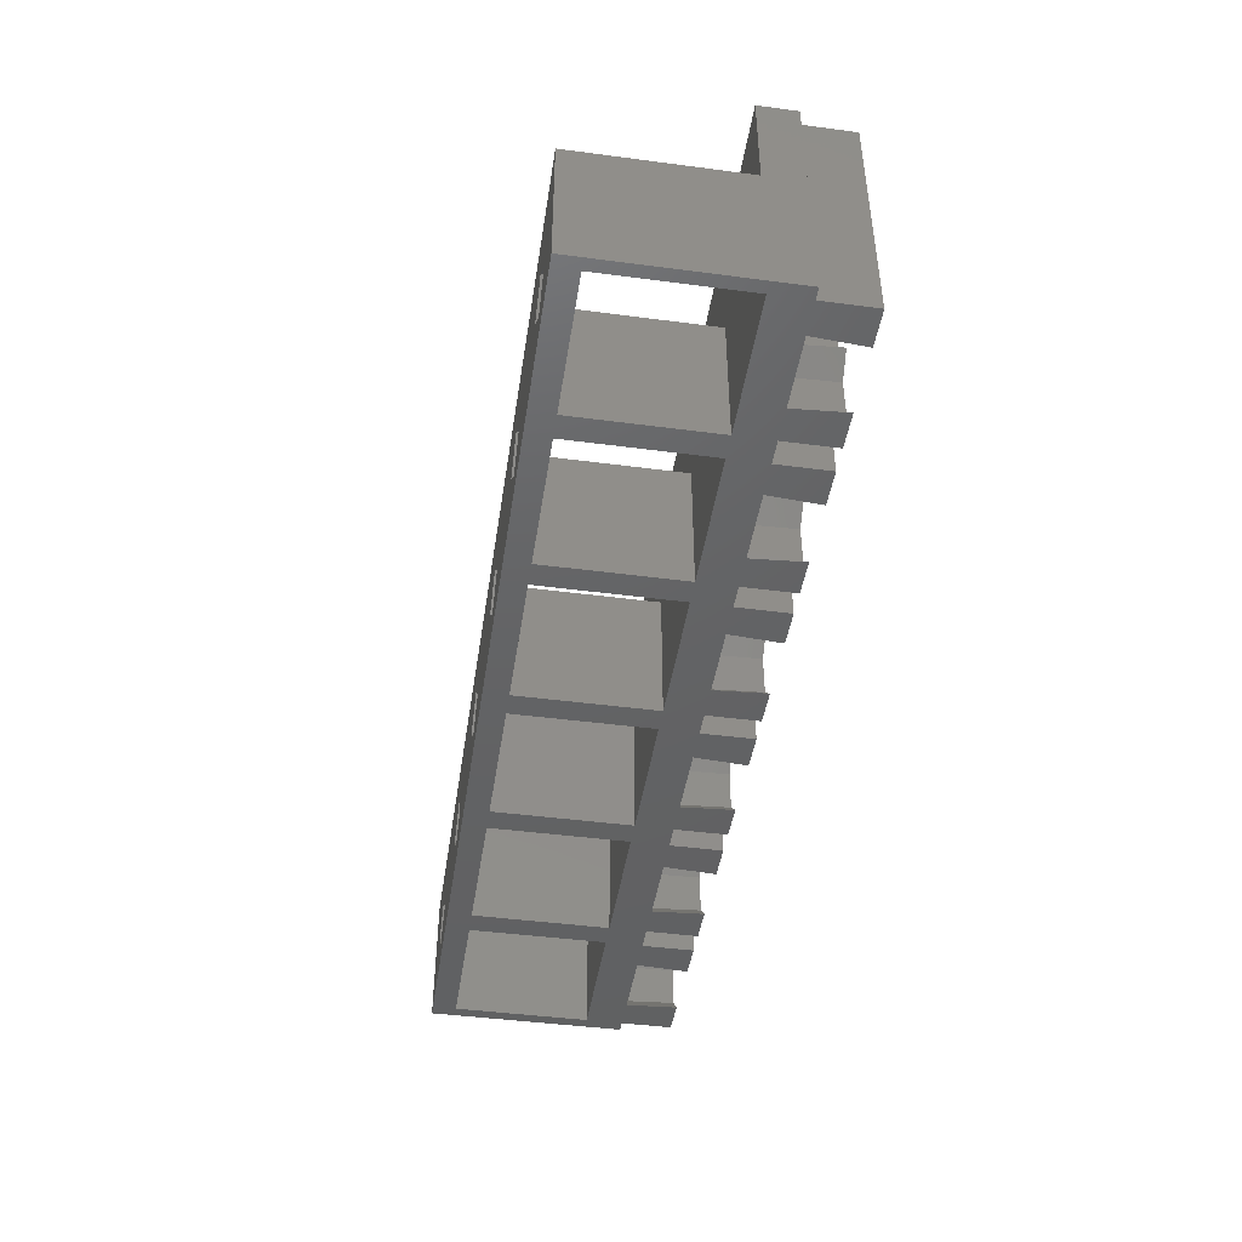
<metadata>
{"format":"stl","ext":"stl","renderer":"f3d","projection":"perspective","resolution":1024,"background":"white","views":[{"elev":-44.8,"azim":-98.7,"up":"+Z"}]}
</metadata>
<code>
# stl→obj: 396 verts, 836 faces
v -22.46 -6.2 -2.98
v -22.59 -3.62 -5.072
v -22.59 -3.62 -2.928
v -22.46 -6.2 -5.02
v -22.59 -3.62 2.928
v -21.76 -3.62 5.9
v -22.59 -3.62 5.072
v -21.66 -3.62 2
v -18.24 -3.62 5.9
v -18.34 -3.62 2
v -17.41 -3.62 2.928
v -17.41 -3.62 5.072
v -21.66 -3.62 -2
v -22.59 -3.62 1.072
v -22.59 -3.62 -1.072
v -18.34 -3.62 -2
v -17.41 -3.62 1.072
v -17.41 -3.62 -1.072
v -21.76 -3.62 -5.9
v -18.24 -3.62 -5.9
v -17.41 -3.62 -2.928
v -17.41 -3.62 -5.072
v -17.54 -6.2 -2.98
v -18.52 -6.2 -2
v -21.48 -6.2 -2
v -18.42 -6.2 -5.9
v -17.54 -6.2 -5.02
v -21.58 -6.2 -5.9
v -22.46 -6.2 -1.02
v -17.54 -6.2 1.02
v -18.52 -6.2 2
v -21.48 -6.2 2
v -22.46 -6.2 1.02
v -17.54 -6.2 -1.02
v -22.46 -6.2 5.02
v -22.46 -6.2 2.98
v -18.42 -6.2 5.9
v -17.54 -6.2 5.02
v -21.58 -6.2 5.9
v -17.54 -6.2 2.98
v -14.46 -6.2 -2.98
v -14.59 -3.62 -5.072
v -14.59 -3.62 -2.928
v -14.46 -6.2 -5.02
v -14.59 -3.62 2.928
v -13.76 -3.62 5.9
v -14.59 -3.62 5.072
v -13.66 -3.62 2
v -10.24 -3.62 5.9
v -10.34 -3.62 2
v -9.413 -3.62 2.928
v -9.413 -3.62 5.072
v -13.66 -3.62 -2
v -14.59 -3.62 1.072
v -14.59 -3.62 -1.072
v -10.34 -3.62 -2
v -9.413 -3.62 1.072
v -9.413 -3.62 -1.072
v -13.76 -3.62 -5.9
v -10.24 -3.62 -5.9
v -9.413 -3.62 -2.928
v -9.413 -3.62 -5.072
v -9.537 -6.2 -2.98
v -10.52 -6.2 -2
v -13.48 -6.2 -2
v -13.58 -6.2 -5.9
v -9.537 -6.2 -5.02
v -10.42 -6.2 -5.9
v -14.46 -6.2 -1.02
v -9.537 -6.2 1.02
v -10.52 -6.2 2
v -14.46 -6.2 1.02
v -13.48 -6.2 2
v -9.537 -6.2 -1.02
v -14.46 -6.2 5.02
v -14.46 -6.2 2.98
v -10.42 -6.2 5.9
v -9.537 -6.2 5.02
v -13.58 -6.2 5.9
v -9.537 -6.2 2.98
v -6.463 -6.2 -2.98
v -6.587 -3.62 -5.072
v -6.587 -3.62 -2.928
v -6.463 -6.2 -5.02
v -6.587 -3.62 2.928
v -5.758 -3.62 5.9
v -6.587 -3.62 5.072
v -5.658 -3.62 2
v -2.242 -3.62 5.9
v -2.342 -3.62 2
v -1.413 -3.62 2.928
v -1.413 -3.62 5.072
v -5.658 -3.62 -2
v -6.587 -3.62 1.072
v -6.587 -3.62 -1.072
v -2.342 -3.62 -2
v -1.413 -3.62 1.072
v -1.413 -3.62 -1.072
v -5.758 -3.62 -5.9
v -2.242 -3.62 -5.9
v -1.413 -3.62 -2.928
v -1.413 -3.62 -5.072
v -2.517 -6.2 -2
v -1.537 -6.2 -2.98
v -5.483 -6.2 -2
v -5.583 -6.2 -5.9
v -1.537 -6.2 -5.02
v -2.417 -6.2 -5.9
v -6.463 -6.2 -1.02
v -2.517 -6.2 2
v -1.537 -6.2 1.02
v -6.463 -6.2 1.02
v -5.483 -6.2 2
v -1.537 -6.2 -1.02
v -6.463 -6.2 5.02
v -6.463 -6.2 2.98
v -1.537 -6.2 5.02
v -2.417 -6.2 5.9
v -5.583 -6.2 5.9
v -1.537 -6.2 2.98
v 1.537 -6.2 -2.98
v 1.413 -3.62 -5.072
v 1.413 -3.62 -2.928
v 1.537 -6.2 -5.02
v 1.413 -3.62 2.928
v 2.242 -3.62 5.9
v 1.413 -3.62 5.072
v 2.342 -3.62 2
v 5.758 -3.62 5.9
v 5.658 -3.62 2
v 6.587 -3.62 2.928
v 6.587 -3.62 5.072
v 2.342 -3.62 -2
v 1.413 -3.62 1.072
v 1.413 -3.62 -1.072
v 5.658 -3.62 -2
v 6.587 -3.62 1.072
v 6.587 -3.62 -1.072
v 2.242 -3.62 -5.9
v 5.758 -3.62 -5.9
v 6.587 -3.62 -2.928
v 6.587 -3.62 -5.072
v 6.463 -6.2 -2.98
v 5.483 -6.2 -2
v 2.517 -6.2 -2
v 6.463 -6.2 -5.02
v 5.583 -6.2 -5.9
v 2.417 -6.2 -5.9
v 1.537 -6.2 -1.02
v 6.463 -6.2 1.02
v 5.483 -6.2 2
v 2.517 -6.2 2
v 1.537 -6.2 1.02
v 6.463 -6.2 -1.02
v 1.537 -6.2 5.02
v 1.537 -6.2 2.98
v 6.463 -6.2 5.02
v 5.583 -6.2 5.9
v 2.417 -6.2 5.9
v 6.463 -6.2 2.98
v 9.537 -6.2 -2.98
v 9.413 -3.62 -5.072
v 9.413 -3.62 -2.928
v 9.537 -6.2 -5.02
v 9.413 -3.62 2.928
v 10.24 -3.62 5.9
v 9.413 -3.62 5.072
v 10.34 -3.62 2
v 13.76 -3.62 5.9
v 13.66 -3.62 2
v 14.59 -3.62 2.928
v 14.59 -3.62 5.072
v 10.34 -3.62 -2
v 9.413 -3.62 1.072
v 9.413 -3.62 -1.072
v 13.66 -3.62 -2
v 14.59 -3.62 1.072
v 14.59 -3.62 -1.072
v 10.24 -3.62 -5.9
v 13.76 -3.62 -5.9
v 14.59 -3.62 -2.928
v 14.59 -3.62 -5.072
v 14.46 -6.2 -2.98
v 13.48 -6.2 -2
v 10.52 -6.2 -2
v 13.58 -6.2 -5.9
v 14.46 -6.2 -5.02
v 10.42 -6.2 -5.9
v 9.537 -6.2 -1.02
v 14.46 -6.2 1.02
v 13.48 -6.2 2
v 9.537 -6.2 1.02
v 10.52 -6.2 2
v 14.46 -6.2 -1.02
v 9.537 -6.2 5.02
v 9.537 -6.2 2.98
v 13.58 -6.2 5.9
v 14.46 -6.2 5.02
v 10.42 -6.2 5.9
v 14.46 -6.2 2.98
v 17.54 -6.2 -2.98
v 17.41 -3.62 -5.072
v 17.41 -3.62 -2.928
v 17.54 -6.2 -5.02
v 17.41 -3.62 2.928
v 18.24 -3.62 5.9
v 17.41 -3.62 5.072
v 18.34 -3.62 2
v 21.76 -3.62 5.9
v 21.66 -3.62 2
v 22.59 -3.62 2.928
v 22.59 -3.62 5.072
v 18.34 -3.62 -2
v 17.41 -3.62 1.072
v 17.41 -3.62 -1.072
v 21.66 -3.62 -2
v 22.59 -3.62 1.072
v 22.59 -3.62 -1.072
v 18.24 -3.62 -5.9
v 21.76 -3.62 -5.9
v 22.59 -3.62 -2.928
v 22.59 -3.62 -5.072
v 21.48 -6.2 -2
v 22.46 -6.2 -2.98
v 18.52 -6.2 -2
v 21.58 -6.2 -5.9
v 22.46 -6.2 -5.02
v 18.42 -6.2 -5.9
v 17.54 -6.2 -1.02
v 21.48 -6.2 2
v 22.46 -6.2 1.02
v 17.54 -6.2 1.02
v 18.52 -6.2 2
v 22.46 -6.2 -1.02
v 17.54 -6.2 5.02
v 17.54 -6.2 2.98
v 21.58 -6.2 5.9
v 22.46 -6.2 5.02
v 18.42 -6.2 5.9
v 22.46 -6.2 2.98
v -23.4 -6.2 -5.9
v -23.4 -3.62 5.9
v -23.4 -3.62 -5.9
v -23.4 -6.2 5.9
v -24 -3.62 -5.9
v -24 -3.62 5.9
v -16.6 -6.2 5.9
v -16.6 -3.62 -5.9
v -16.6 -3.62 5.9
v -16.6 -6.2 -5.9
v -15.4 -6.2 -5.9
v -15.4 -3.62 5.9
v -15.4 -3.62 -5.9
v -15.4 -6.2 5.9
v -8.6 -6.2 5.9
v -8.6 -3.62 -5.9
v -8.6 -3.62 5.9
v -8.6 -6.2 -5.9
v -7.4 -6.2 -5.9
v -7.4 -3.62 5.9
v -7.4 -3.62 -5.9
v -7.4 -6.2 5.9
v -0.6 -6.2 5.9
v -0.6 -3.62 -5.9
v -0.6 -3.62 5.9
v -0.6 -6.2 -5.9
v 0.6 -6.2 -5.9
v 0.6 -3.62 5.9
v 0.6 -3.62 -5.9
v 0.6 -6.2 5.9
v 7.4 -6.2 5.9
v 7.4 -3.62 -5.9
v 7.4 -3.62 5.9
v 7.4 -6.2 -5.9
v 8.6 -6.2 -5.9
v 8.6 -3.62 5.9
v 8.6 -3.62 -5.9
v 8.6 -6.2 5.9
v 15.4 -6.2 5.9
v 15.4 -3.62 -5.9
v 15.4 -3.62 5.9
v 15.4 -6.2 -5.9
v 16.6 -6.2 -5.9
v 16.6 -3.62 5.9
v 16.6 -3.62 -5.9
v 16.6 -6.2 5.9
v 23.4 -6.2 5.9
v 23.4 -3.62 -5.9
v 23.4 -3.62 5.9
v 23.4 -6.2 -5.9
v 24 -3.62 5.9
v 24 -3.62 -5.9
v -23.4 -1.78 0.89
v -23.4 5.02 -5.9
v -23.4 5.02 0.89
v -23.4 -1.78 -5.9
v -16.6 -1.78 -5.9
v -16.6 5.02 0.89
v -16.6 5.02 -5.9
v -16.6 -1.78 0.89
v -20 5.02 -1.7
v -21.4 5.02 -3.1
v -20 5.02 -4.5
v -18.6 5.02 -3.1
v -8.6 -1.78 -5.9
v -15.4 -1.78 0.89
v -8.6 -1.78 0.89
v -15.4 -1.78 -5.9
v -0.6 -1.78 -5.9
v -7.4 -1.78 0.89
v -0.6 -1.78 0.89
v -7.4 -1.78 -5.9
v 7.4 -1.78 -5.9
v 0.6 -1.78 0.89
v 7.4 -1.78 0.89
v 0.6 -1.78 -5.9
v 15.4 -1.78 -5.9
v 8.6 -1.78 0.89
v 15.4 -1.78 0.89
v 8.6 -1.78 -5.9
v 23.4 -1.78 -5.9
v 16.6 -1.78 0.89
v 23.4 -1.78 0.89
v 16.6 -1.78 -5.9
v 24 -1.78 5.9
v 24 -1.78 0.89
v -24 -1.78 5.9
v -24 -1.78 0.89
v -15.4 5.02 -5.9
v -15.4 5.02 0.89
v -8.6 5.02 0.89
v -8.6 5.02 -5.9
v -12 5.02 -1.7
v -13.4 5.02 -3.1
v -12 5.02 -4.5
v -10.6 5.02 -3.1
v -7.4 5.02 -5.9
v -7.4 5.02 0.89
v -0.6 5.02 0.89
v -0.6 5.02 -5.9
v -4 5.02 -1.7
v -5.4 5.02 -3.1
v -4 5.02 -4.5
v -2.6 5.02 -3.1
v 0.6 5.02 -5.9
v 0.6 5.02 0.89
v 7.4 5.02 0.89
v 7.4 5.02 -5.9
v 4 5.02 -1.7
v 2.6 5.02 -3.1
v 4 5.02 -4.5
v 5.4 5.02 -3.1
v 8.6 5.02 -5.9
v 8.6 5.02 0.89
v 15.4 5.02 0.89
v 15.4 5.02 -5.9
v 12 5.02 -1.7
v 10.6 5.02 -3.1
v 12 5.02 -4.5
v 13.4 5.02 -3.1
v 16.6 5.02 -5.9
v 16.6 5.02 0.89
v 23.4 5.02 0.89
v 23.4 5.02 -5.9
v 20 5.02 -1.7
v 18.6 5.02 -3.1
v 20 5.02 -4.5
v 21.4 5.02 -3.1
v -18.6 6.2 -3.1
v -20 6.2 -1.7
v -21.4 6.2 -3.1
v -20 6.2 -4.5
v -10.6 6.2 -3.1
v -12 6.2 -1.7
v -13.4 6.2 -3.1
v -12 6.2 -4.5
v -2.6 6.2 -3.1
v -4 6.2 -1.7
v -5.4 6.2 -3.1
v -4 6.2 -4.5
v 4 6.2 -1.7
v 5.4 6.2 -3.1
v 2.6 6.2 -3.1
v 4 6.2 -4.5
v 12 6.2 -1.7
v 10.6 6.2 -3.1
v 13.4 6.2 -3.1
v 12 6.2 -4.5
v 20 6.2 -1.7
v 18.6 6.2 -3.1
v 21.4 6.2 -3.1
v 20 6.2 -4.5
v -24 6.2 -5.9
v -24 6.2 0.89
v 24 6.2 -5.9
v 24 6.2 0.89
f 1 2 3
f 2 1 4
f 5 6 7
f 6 8 9
f 6 5 8
f 10 9 8
f 11 9 10
f 9 11 12
f 13 8 14
f 8 13 10
f 13 14 15
f 16 10 13
f 10 16 17
f 17 16 18
f 19 13 3
f 13 19 16
f 19 3 2
f 20 16 19
f 16 20 21
f 21 20 22
f 23 16 21
f 16 23 24
f 25 3 13
f 3 25 1
f 26 22 20
f 22 26 27
f 28 2 4
f 2 28 19
f 27 21 22
f 21 27 23
f 25 15 29
f 15 25 13
f 30 10 17
f 10 30 31
f 32 14 8
f 14 32 33
f 33 15 14
f 15 33 29
f 16 34 18
f 34 16 24
f 34 17 18
f 17 34 30
f 35 5 7
f 5 35 36
f 37 12 38
f 12 37 9
f 39 7 6
f 7 39 35
f 10 40 11
f 40 10 31
f 32 5 36
f 5 32 8
f 40 12 11
f 12 40 38
f 41 42 43
f 42 41 44
f 45 46 47
f 46 48 49
f 46 45 48
f 50 49 48
f 51 49 50
f 49 51 52
f 53 48 54
f 48 53 50
f 53 54 55
f 56 50 53
f 50 56 57
f 57 56 58
f 59 53 43
f 53 59 56
f 59 43 42
f 60 56 59
f 56 60 61
f 61 60 62
f 63 56 61
f 56 63 64
f 41 53 65
f 53 41 43
f 66 42 44
f 42 66 59
f 67 61 62
f 61 67 63
f 68 62 60
f 62 68 67
f 53 69 65
f 69 53 55
f 70 50 57
f 50 70 71
f 72 48 73
f 48 72 54
f 72 55 54
f 55 72 69
f 56 74 58
f 74 56 64
f 74 57 58
f 57 74 70
f 75 45 47
f 45 75 76
f 77 52 78
f 52 77 49
f 79 47 46
f 47 79 75
f 50 80 51
f 80 50 71
f 48 76 73
f 76 48 45
f 80 52 51
f 52 80 78
f 81 82 83
f 82 81 84
f 85 86 87
f 86 88 89
f 86 85 88
f 90 89 88
f 91 89 90
f 89 91 92
f 93 88 94
f 88 93 90
f 93 94 95
f 96 90 93
f 90 96 97
f 97 96 98
f 99 93 83
f 93 99 96
f 99 83 82
f 100 96 99
f 96 100 101
f 101 100 102
f 103 101 104
f 101 103 96
f 81 93 105
f 93 81 83
f 99 84 106
f 84 99 82
f 107 101 102
f 101 107 104
f 100 107 102
f 107 100 108
f 93 109 105
f 109 93 95
f 110 97 111
f 97 110 90
f 112 88 113
f 88 112 94
f 112 95 94
f 95 112 109
f 103 98 96
f 98 103 114
f 114 97 98
f 97 114 111
f 115 85 87
f 85 115 116
f 117 89 92
f 89 117 118
f 115 86 119
f 86 115 87
f 110 91 90
f 91 110 120
f 88 116 113
f 116 88 85
f 120 92 91
f 92 120 117
f 121 122 123
f 122 121 124
f 125 126 127
f 126 128 129
f 126 125 128
f 130 129 128
f 131 129 130
f 129 131 132
f 133 128 134
f 128 133 130
f 133 134 135
f 136 130 133
f 130 136 137
f 137 136 138
f 139 133 123
f 133 139 136
f 139 123 122
f 140 136 139
f 136 140 141
f 141 140 142
f 143 136 141
f 136 143 144
f 145 123 133
f 123 145 121
f 140 146 142
f 146 140 147
f 139 124 148
f 124 139 122
f 146 141 142
f 141 146 143
f 145 135 149
f 135 145 133
f 150 130 137
f 130 150 151
f 152 134 128
f 134 152 153
f 153 135 134
f 135 153 149
f 136 154 138
f 154 136 144
f 154 137 138
f 137 154 150
f 155 125 127
f 125 155 156
f 157 129 132
f 129 157 158
f 155 126 159
f 126 155 127
f 130 160 131
f 160 130 151
f 152 125 156
f 125 152 128
f 160 132 131
f 132 160 157
f 161 162 163
f 162 161 164
f 165 166 167
f 166 168 169
f 166 165 168
f 170 169 168
f 171 169 170
f 169 171 172
f 173 168 174
f 168 173 170
f 173 174 175
f 176 170 173
f 170 176 177
f 177 176 178
f 179 173 163
f 173 179 176
f 179 163 162
f 180 176 179
f 176 180 181
f 181 180 182
f 183 176 181
f 176 183 184
f 161 173 185
f 173 161 163
f 186 182 180
f 182 186 187
f 188 162 164
f 162 188 179
f 187 181 182
f 181 187 183
f 173 189 185
f 189 173 175
f 190 170 177
f 170 190 191
f 192 168 193
f 168 192 174
f 192 175 174
f 175 192 189
f 176 194 178
f 194 176 184
f 194 177 178
f 177 194 190
f 195 165 167
f 165 195 196
f 197 172 198
f 172 197 169
f 199 167 166
f 167 199 195
f 170 200 171
f 200 170 191
f 168 196 193
f 196 168 165
f 200 172 171
f 172 200 198
f 201 202 203
f 202 201 204
f 205 206 207
f 206 208 209
f 206 205 208
f 210 209 208
f 211 209 210
f 209 211 212
f 213 208 214
f 208 213 210
f 213 214 215
f 216 210 213
f 210 216 217
f 217 216 218
f 219 213 203
f 213 219 216
f 219 203 202
f 220 216 219
f 216 220 221
f 221 220 222
f 223 221 224
f 221 223 216
f 201 213 225
f 213 201 203
f 226 222 220
f 222 226 227
f 228 202 204
f 202 228 219
f 227 221 222
f 221 227 224
f 213 229 225
f 229 213 215
f 230 217 231
f 217 230 210
f 232 208 233
f 208 232 214
f 232 215 214
f 215 232 229
f 223 218 216
f 218 223 234
f 234 217 218
f 217 234 231
f 235 205 207
f 205 235 236
f 237 212 238
f 212 237 209
f 239 207 206
f 207 239 235
f 208 236 233
f 236 208 205
f 240 212 211
f 212 240 238
f 230 211 210
f 211 230 240
f 241 242 243
f 242 241 244
f 245 242 246
f 242 245 243
f 247 248 249
f 248 247 250
f 251 252 253
f 252 251 254
f 248 252 249
f 252 248 253
f 255 256 257
f 256 255 258
f 259 260 261
f 260 259 262
f 256 260 257
f 260 256 261
f 263 264 265
f 264 263 266
f 267 268 269
f 268 267 270
f 264 268 265
f 268 264 269
f 271 272 273
f 272 271 274
f 275 276 277
f 276 275 278
f 272 276 273
f 276 272 277
f 279 280 281
f 280 279 282
f 283 284 285
f 284 283 286
f 280 284 281
f 284 280 285
f 287 288 289
f 288 287 290
f 288 291 289
f 291 288 292
f 293 294 295
f 294 293 296
f 297 298 299
f 298 297 300
f 295 301 298
f 295 302 301
f 302 294 303
f 294 302 295
f 304 298 301
f 304 299 298
f 303 299 304
f 299 303 294
f 297 293 300
f 293 297 296
f 305 306 307
f 306 305 308
f 309 310 311
f 310 309 312
f 313 314 315
f 314 313 316
f 317 318 319
f 318 317 320
f 321 322 323
f 322 321 324
f 323 325 326
f 322 325 323
f 319 325 322
f 318 325 319
f 315 325 318
f 314 325 315
f 325 314 327
f 311 327 314
f 310 327 311
f 307 327 310
f 306 327 307
f 300 327 306
f 293 327 300
f 327 293 328
f 306 329 330
f 329 306 308
f 305 331 332
f 331 305 307
f 330 333 331
f 330 334 333
f 334 329 335
f 329 334 330
f 336 331 333
f 336 332 331
f 335 332 336
f 332 335 329
f 310 337 338
f 337 310 312
f 309 339 340
f 339 309 311
f 338 341 339
f 338 342 341
f 342 337 343
f 337 342 338
f 344 339 341
f 344 340 339
f 343 340 344
f 340 343 337
f 314 345 346
f 345 314 316
f 313 347 348
f 347 313 315
f 346 349 347
f 346 350 349
f 350 345 351
f 345 350 346
f 352 347 349
f 352 348 347
f 351 348 352
f 348 351 345
f 318 353 354
f 353 318 320
f 317 355 356
f 355 317 319
f 354 357 355
f 354 358 357
f 358 353 359
f 353 358 354
f 360 355 357
f 360 356 355
f 359 356 360
f 356 359 353
f 322 361 362
f 361 322 324
f 321 363 364
f 363 321 323
f 362 365 363
f 362 366 365
f 366 361 367
f 361 366 362
f 368 363 365
f 368 364 363
f 367 364 368
f 364 367 361
f 301 369 304
f 369 301 370
f 301 371 370
f 371 301 302
f 372 304 369
f 304 372 303
f 302 372 371
f 372 302 303
f 333 373 336
f 373 333 374
f 333 375 374
f 375 333 334
f 335 373 376
f 373 335 336
f 334 376 375
f 376 334 335
f 341 377 344
f 377 341 378
f 341 379 378
f 379 341 342
f 343 377 380
f 377 343 344
f 342 380 379
f 380 342 343
f 352 381 382
f 381 352 349
f 350 381 349
f 381 350 383
f 351 382 384
f 382 351 352
f 350 384 383
f 384 350 351
f 358 385 357
f 385 358 386
f 360 385 387
f 385 360 357
f 358 388 386
f 388 358 359
f 359 387 388
f 387 359 360
f 366 389 365
f 389 366 390
f 368 389 391
f 389 368 365
f 390 367 392
f 367 390 366
f 367 391 392
f 391 367 368
f 393 328 394
f 245 328 393
f 246 328 245
f 328 246 327
f 325 289 291
f 289 209 287
f 325 209 289
f 325 206 209
f 325 284 206
f 325 281 284
f 281 169 279
f 325 169 281
f 325 166 169
f 325 276 166
f 325 273 276
f 273 129 271
f 325 129 273
f 325 126 129
f 325 268 126
f 325 265 268
f 265 89 263
f 325 89 265
f 327 89 325
f 89 327 86
f 86 327 260
f 257 49 255
f 260 327 257
f 257 327 49
f 49 327 46
f 46 327 252
f 249 9 247
f 252 327 249
f 249 327 9
f 9 327 6
f 6 327 242
f 242 327 246
f 287 209 237
f 286 206 284
f 206 286 239
f 279 169 197
f 278 166 276
f 166 278 199
f 271 129 158
f 270 126 268
f 126 270 159
f 263 89 118
f 262 86 260
f 86 262 119
f 255 49 77
f 254 46 252
f 46 254 79
f 247 9 37
f 244 6 242
f 6 244 39
f 325 291 326
f 326 395 396
f 326 292 395
f 292 326 291
f 375 370 374
f 375 369 370
f 376 369 375
f 369 376 372
f 379 374 378
f 379 373 374
f 380 373 379
f 373 380 376
f 383 378 381
f 383 377 378
f 384 377 383
f 377 384 380
f 386 381 385
f 386 382 381
f 388 382 386
f 382 388 384
f 390 385 389
f 390 387 385
f 392 387 390
f 387 392 388
f 385 396 389
f 396 391 389
f 395 388 392
f 388 395 384
f 384 395 380
f 393 380 395
f 380 393 376
f 391 395 392
f 395 391 396
f 381 396 385
f 396 381 394
f 378 394 381
f 374 394 378
f 370 394 374
f 371 394 370
f 371 393 394
f 372 393 371
f 376 393 372
f 28 241 19
f 66 251 59
f 106 259 99
f 148 267 139
f 188 275 179
f 228 283 219
f 321 292 288
f 292 321 395
f 364 395 321
f 361 395 364
f 324 317 361
f 356 361 317
f 356 395 361
f 353 395 356
f 320 313 353
f 348 353 313
f 348 395 353
f 345 395 348
f 316 309 345
f 340 345 309
f 340 395 345
f 393 340 337
f 312 305 337
f 332 337 305
f 393 337 332
f 393 332 329
f 308 297 329
f 299 329 297
f 393 329 299
f 393 299 294
f 340 393 395
f 296 393 294
f 220 288 290
f 288 220 321
f 220 290 226
f 219 321 220
f 285 219 283
f 324 219 285
f 219 324 321
f 280 324 285
f 317 324 280
f 180 280 282
f 280 180 317
f 180 282 186
f 179 317 180
f 277 179 275
f 320 179 277
f 179 320 317
f 272 320 277
f 313 320 272
f 140 272 274
f 272 140 313
f 140 274 147
f 139 313 140
f 269 139 267
f 316 139 269
f 139 316 313
f 264 316 269
f 309 316 264
f 100 264 266
f 264 100 309
f 100 266 108
f 99 309 100
f 261 99 259
f 312 99 261
f 99 312 309
f 256 312 261
f 305 312 256
f 60 256 258
f 256 60 305
f 60 258 68
f 59 305 60
f 253 59 251
f 308 59 253
f 59 308 305
f 248 308 253
f 297 308 248
f 20 248 250
f 248 20 297
f 20 250 26
f 19 297 20
f 243 19 241
f 296 19 243
f 19 296 297
f 245 296 243
f 393 296 245
f 244 35 39
f 244 36 35
f 36 33 32
f 244 33 36
f 244 29 33
f 29 1 25
f 241 29 244
f 29 241 1
f 1 241 4
f 4 241 28
f 38 247 37
f 40 247 38
f 30 40 31
f 30 247 40
f 34 247 30
f 23 34 24
f 250 34 23
f 250 23 27
f 34 250 247
f 250 27 26
f 254 75 79
f 254 76 75
f 76 72 73
f 254 72 76
f 254 69 72
f 69 41 65
f 251 69 254
f 69 251 41
f 41 251 44
f 44 251 66
f 78 255 77
f 80 255 78
f 70 80 71
f 70 255 80
f 74 255 70
f 63 74 64
f 258 74 63
f 258 63 67
f 74 258 255
f 258 67 68
f 262 115 119
f 262 116 115
f 116 112 113
f 262 112 116
f 262 109 112
f 109 81 105
f 259 109 262
f 109 259 81
f 81 259 84
f 84 259 106
f 117 263 118
f 120 263 117
f 111 120 110
f 111 263 120
f 114 263 111
f 104 114 103
f 266 114 104
f 266 104 107
f 114 266 263
f 266 107 108
f 270 155 159
f 270 156 155
f 156 153 152
f 270 153 156
f 270 149 153
f 149 121 145
f 267 149 270
f 149 267 121
f 121 267 124
f 124 267 148
f 157 271 158
f 160 271 157
f 150 160 151
f 150 271 160
f 154 271 150
f 143 154 144
f 274 154 143
f 274 143 146
f 154 274 271
f 274 146 147
f 278 195 199
f 278 196 195
f 196 192 193
f 278 192 196
f 278 189 192
f 189 161 185
f 275 189 278
f 189 275 161
f 161 275 164
f 164 275 188
f 198 279 197
f 200 279 198
f 190 200 191
f 190 279 200
f 194 279 190
f 183 194 184
f 282 194 183
f 282 183 187
f 194 282 279
f 282 187 186
f 286 235 239
f 286 236 235
f 236 232 233
f 286 232 236
f 286 229 232
f 229 201 225
f 283 229 286
f 229 283 201
f 201 283 204
f 204 283 228
f 238 287 237
f 240 287 238
f 231 240 230
f 231 287 240
f 234 287 231
f 224 234 223
f 290 234 224
f 290 224 227
f 234 290 287
f 290 227 226
f 396 363 326
f 396 362 363
f 362 355 322
f 396 355 362
f 396 354 355
f 354 347 318
f 396 347 354
f 396 346 347
f 346 339 314
f 396 339 346
f 394 339 396
f 338 331 310
f 339 394 338
f 338 394 331
f 330 298 306
f 331 394 330
f 330 394 298
f 298 394 295
f 328 295 394
f 295 328 293
f 326 363 323
f 322 355 319
f 318 347 315
f 314 339 311
f 310 331 307
f 306 298 300

</code>
